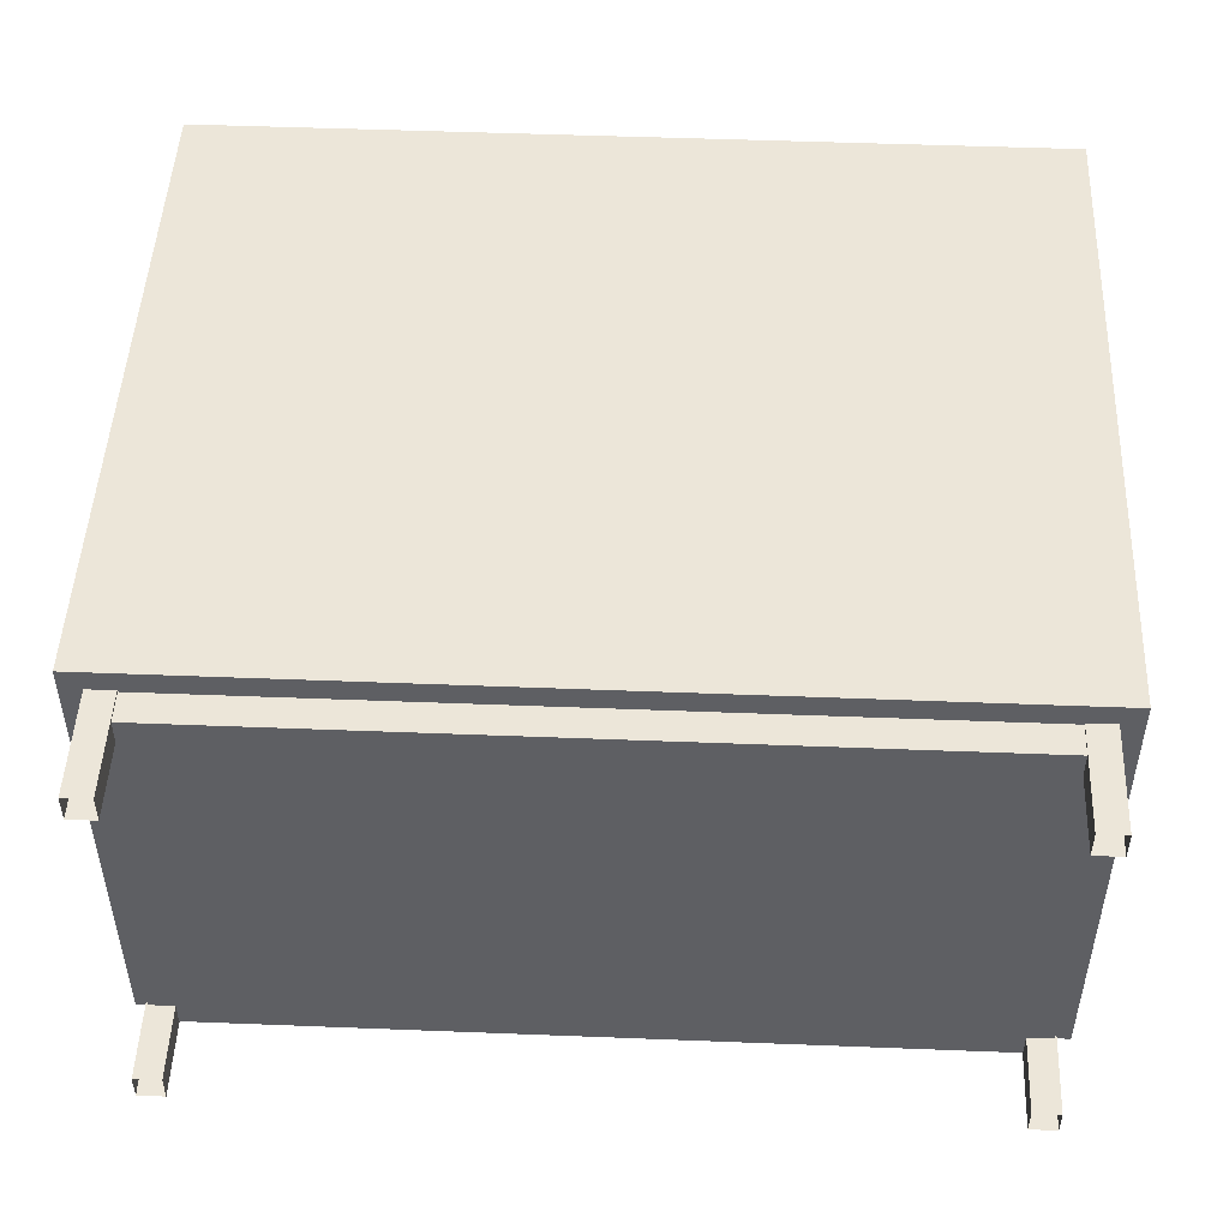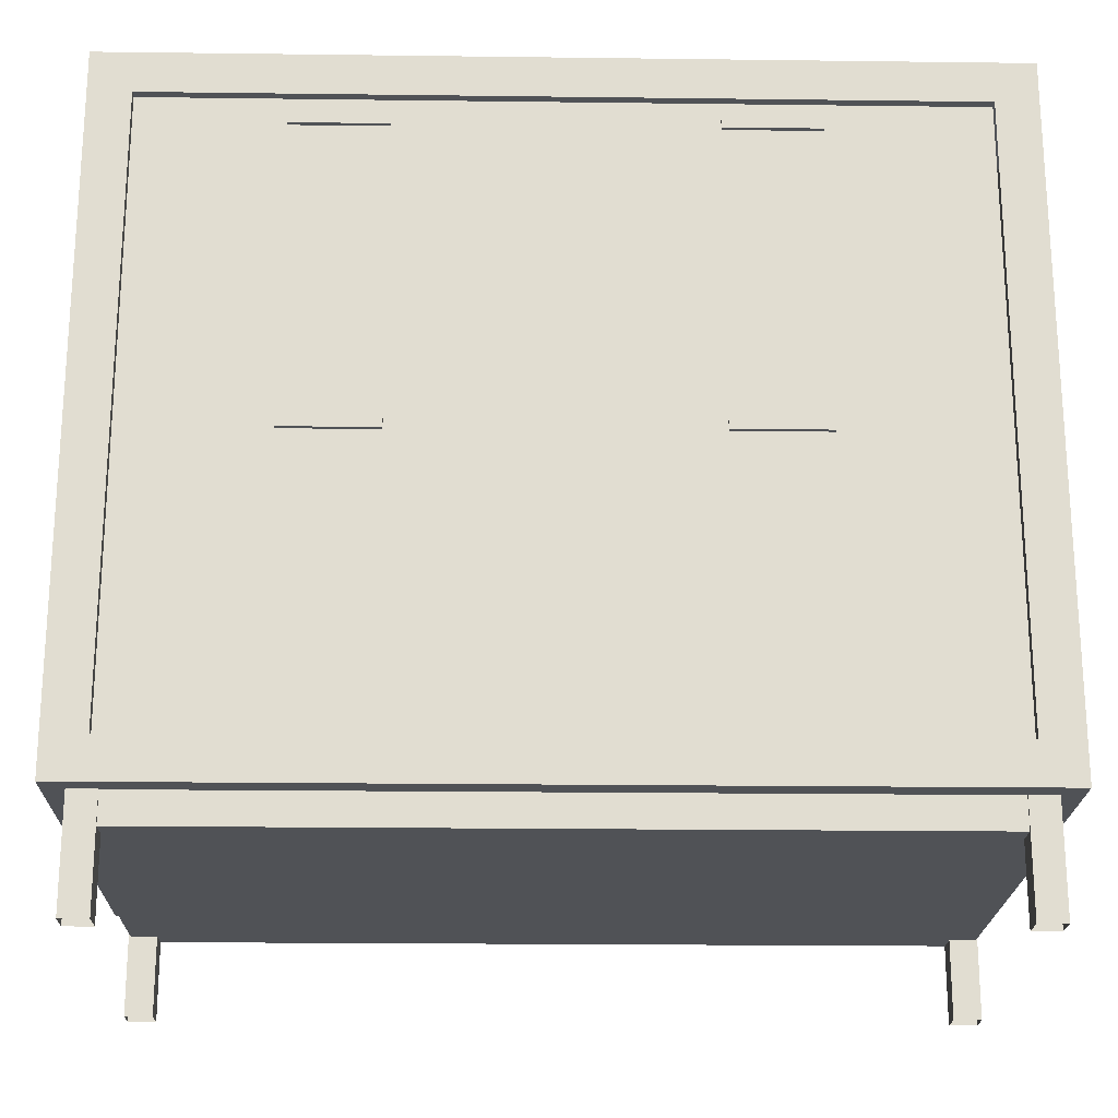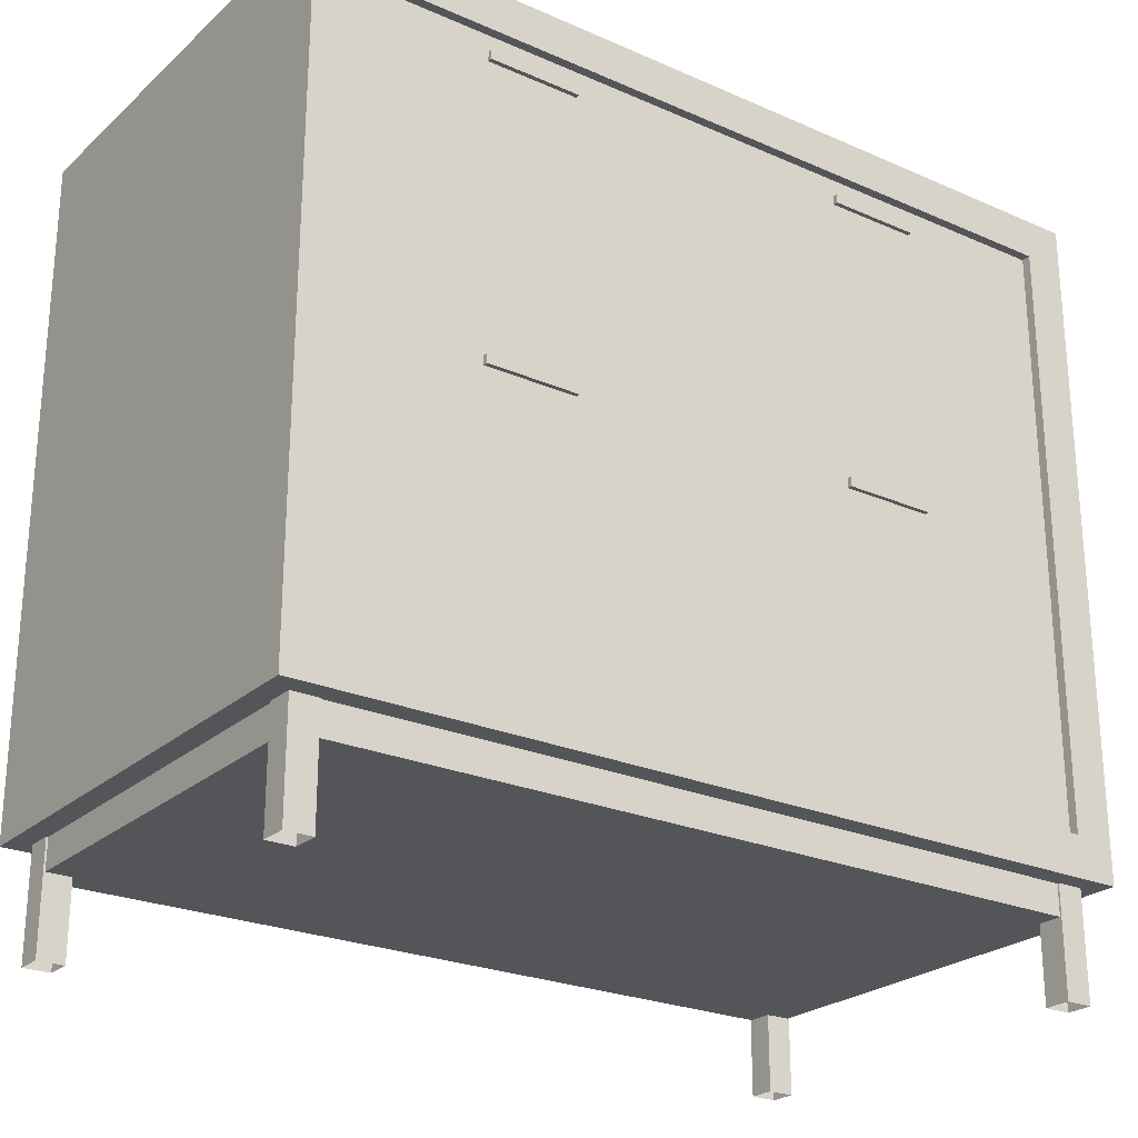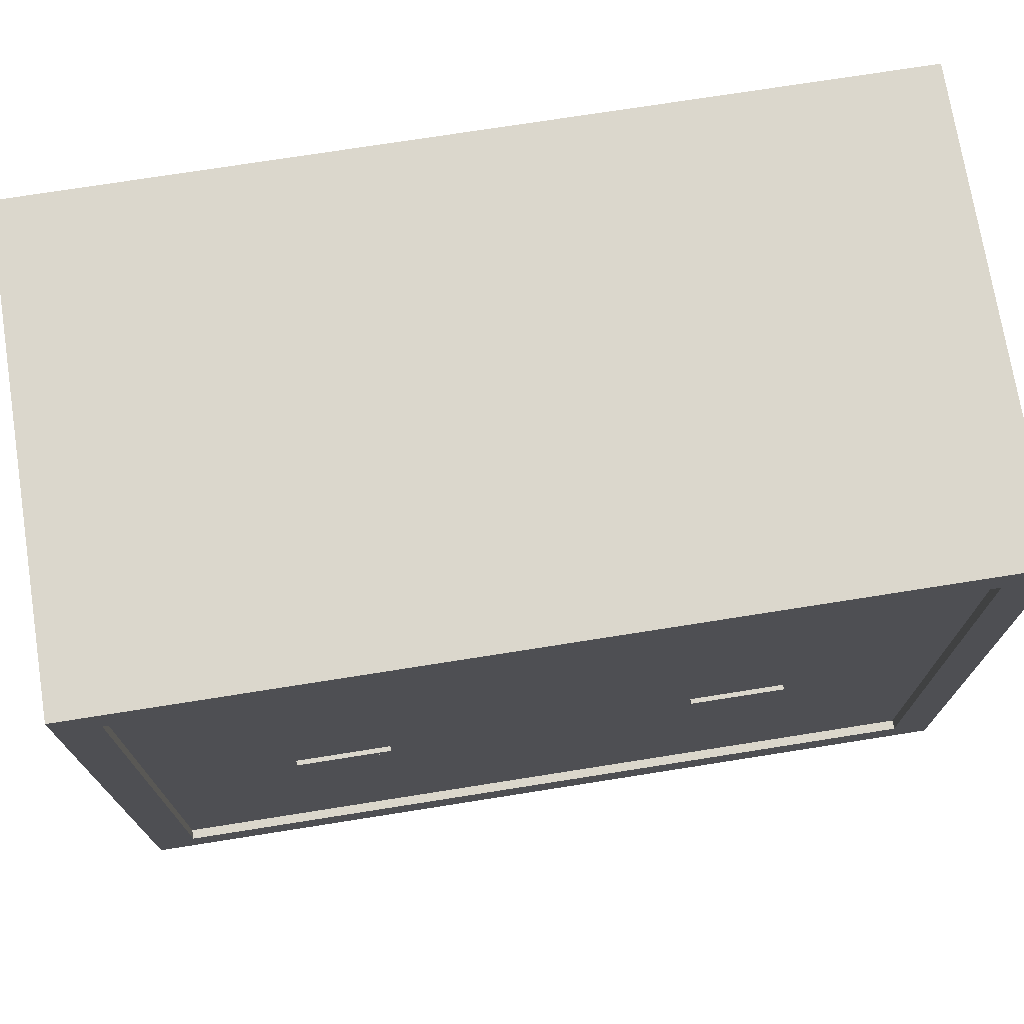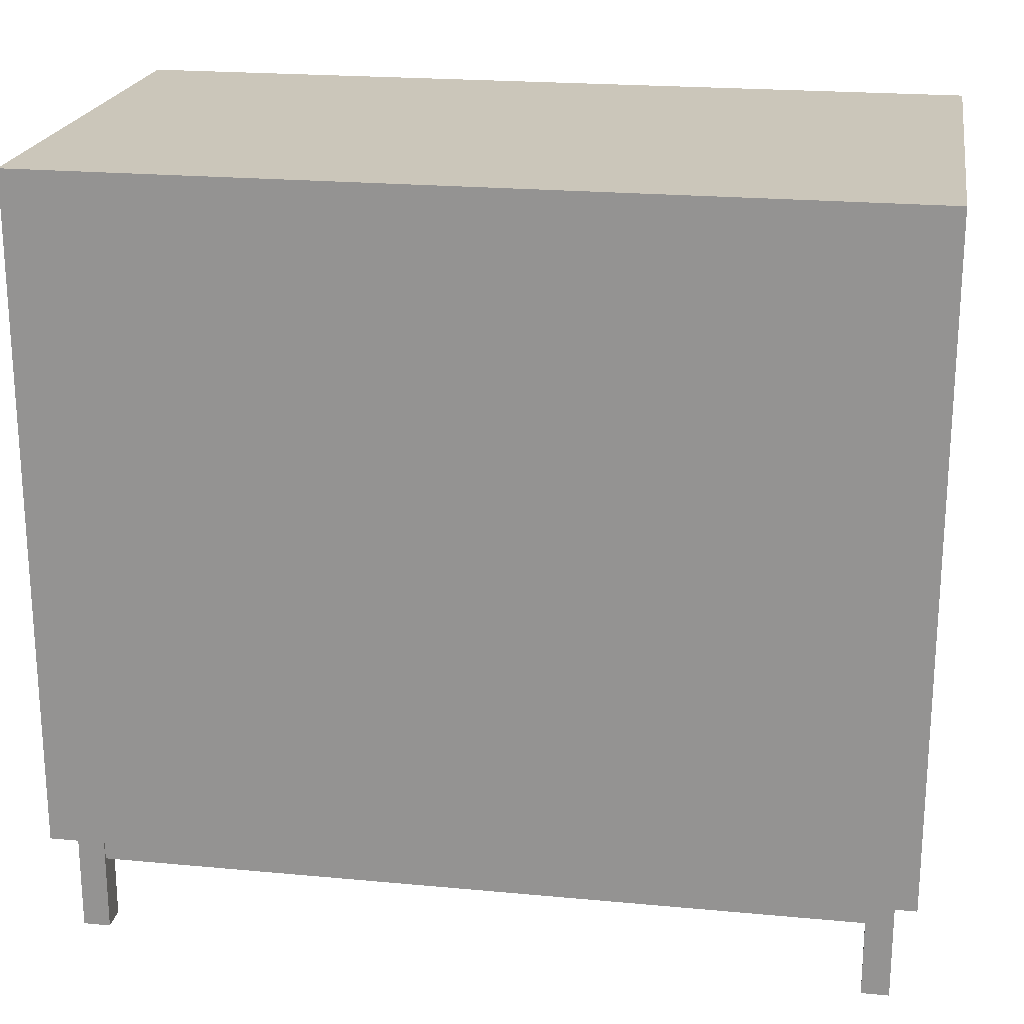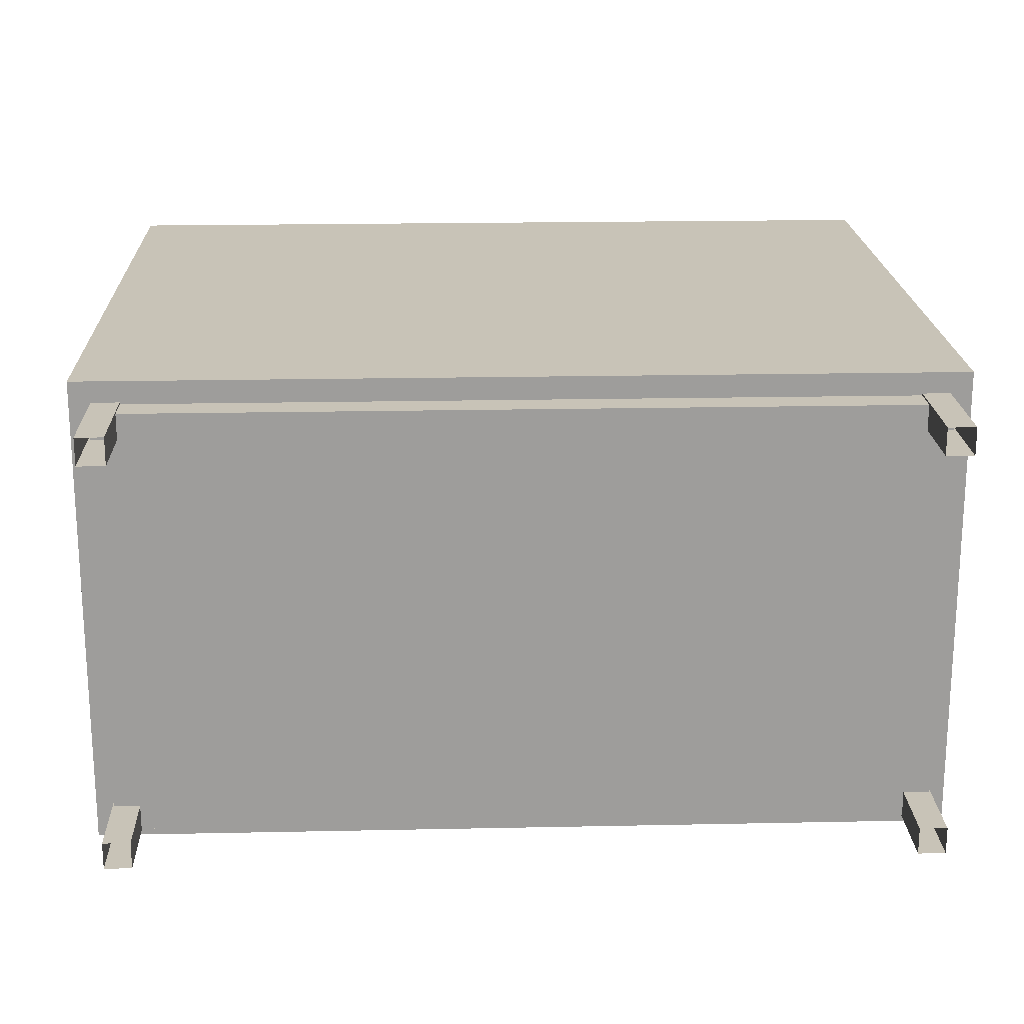
<metadata>
{"format":"obj","ext":"obj","renderer":"f3d","projection":"perspective","resolution":1024,"background":"white","views":[{"elev":48.8,"azim":2.5,"up":"+Z"},{"elev":-20.9,"azim":178.7,"up":"+Y"},{"elev":-24.6,"azim":144.4,"up":"+Y"},{"elev":73.2,"azim":171.0,"up":"+Y"},{"elev":21.2,"azim":9.5,"up":"+Y"},{"elev":19.7,"azim":-2.2,"up":"+Z"}]}
</metadata>
<code>
v -0.3365 -0.1484 0.2342
v -0.3149 -0.2671 0.2342
v -0.3149 -0.1484 0.2342
v -0.3365 -0.2671 0.2342
v -0.3149 -0.1484 0.2558
v -0.3365 -0.2671 0.2558
v -0.3149 -0.2671 0.2558
v -0.3365 -0.1484 0.2558
v -0.3206 0.3271 -0.1058
v 0.295 0.3271 -0.09846
v -0.3206 0.3271 -0.09846
v 0.295 0.3271 -0.1058
v 0.1848 0.3132 -0.09846
v -0.353 0.3595 -0.1058
v 0.295 0.089 -0.1058
v 0.1848 0.3058 -0.09846
v 0.1113 0.3132 -0.09846
v 0.3274 0.3595 -0.1058
v -0.353 -0.1815 -0.1058
v 0.295 0.089 -0.09846
v 0.295 -0.1491 -0.1058
v -0.3206 0.089 -0.09846
v 0.1848 0.3132 -0.1021
v -0.1246 0.3132 -0.09846
v -0.353 0.3595 0.2723
v -0.3206 0.089 -0.1058
v -0.353 -0.1815 0.2723
v 0.1113 0.3058 -0.09846
v 0.1848 0.3058 -0.1021
v 0.1113 0.3132 -0.1021
v -0.1246 0.3058 -0.09846
v -0.1981 0.3132 -0.09846
v 0.3274 -0.1802 -0.1058
v 0.3274 0.3595 0.2723
v -0.3206 -0.1491 -0.1058
v -0.335 -0.1815 0.2543
v 0.295 -0.1491 -0.09846
v 0.1848 0.07756 -0.09846
v 0.1113 0.3058 -0.1021
v -0.1246 0.3132 -0.1021
v 0.3274 -0.1802 0.2723
v 0.3274 -0.1815 0.2723
v -0.3206 -0.1491 -0.09846
v -0.335 -0.1815 -0.08779
v 0.1848 0.07022 -0.09846
v 0.1113 0.07756 -0.09846
v -0.1981 0.3058 -0.09846
v -0.1246 0.3058 -0.1021
v -0.1981 0.3132 -0.1021
v 0.3274 -0.1815 -0.1058
v 0.3094 -0.1815 0.2543
v 0.3094 -0.1815 -0.08779
v -0.335 -0.2059 -0.08779
v 0.1848 0.07756 -0.1021
v -0.1246 0.07864 -0.09846
v -0.1981 0.3058 -0.1021
v -0.1981 0.07864 -0.09846
v 0.3094 -0.2059 0.2543
v -0.335 -0.2059 0.2543
v 0.1113 0.07022 -0.09846
v 0.1848 0.07022 -0.1021
v 0.1113 0.07756 -0.1021
v -0.1246 0.0713 -0.09846
v -0.1981 0.0713 -0.09846
v 0.3094 -0.2059 -0.08779
v 0.1113 0.07022 -0.1021
v -0.1246 0.07864 -0.1021
v -0.1981 0.0713 -0.1021
v -0.1246 0.0713 -0.1021
v -0.1981 0.07864 -0.1021
v 0.2892 -0.2671 0.2558
v 0.3108 -0.1239 0.2558
v 0.3108 -0.2671 0.2558
v 0.2892 -0.1239 0.2558
v 0.3108 -0.2671 0.2342
v 0.2892 -0.1239 0.2342
v 0.3108 -0.1239 0.2342
v 0.2892 -0.2671 0.2342
v 0.2892 -0.2671 -0.06768
v 0.3108 -0.1227 -0.06768
v 0.3108 -0.2671 -0.06768
v 0.2892 -0.1227 -0.06768
v 0.3108 -0.2671 -0.08924
v 0.2892 -0.1227 -0.08924
v 0.3108 -0.1227 -0.08924
v 0.2892 -0.2671 -0.08924
v -0.3365 -0.13 -0.08924
v -0.3149 -0.2671 -0.08924
v -0.3149 -0.13 -0.08924
v -0.3365 -0.2671 -0.08924
v -0.3149 -0.13 -0.06768
v -0.3365 -0.2671 -0.06768
v -0.3149 -0.2671 -0.06768
v -0.3365 -0.13 -0.06768
v 0.3274 0.3607 0.2723
g mesh1_mesh1-geometry
f 1 2 3
f 2 1 4
f 2 5 3
f 5 1 3
f 3 1 5
f 1 6 4
f 5 2 7
f 1 5 8
f 8 5 1
f 6 1 8
f 6 5 7
f 5 6 8
g mesh1_mesh1-geometry
f 3 2 1
f 4 1 2
f 3 5 2
f 4 6 1
f 7 2 5
f 8 1 6
f 7 5 6
f 8 6 5
g mesh2_mesh2-geometry
f 9 10 11
f 10 9 12
f 11 10 9
f 12 9 10
f 10 13 11
f 11 13 10
f 14 12 9
f 9 12 14
f 15 10 12
f 12 10 15
f 13 10 16
f 16 10 13
f 11 13 17
f 17 13 11
f 18 12 14
f 14 12 18
f 14 9 19
f 19 9 14
f 10 15 20
f 20 15 10
f 12 21 15
f 15 21 12
f 10 22 16
f 16 22 10
f 16 23 13
f 13 23 16
f 23 17 13
f 13 17 23
f 11 17 24
f 24 17 11
f 12 18 21
f 21 18 12
f 25 18 14
f 14 18 25
f 26 19 9
f 9 19 26
f 14 27 19
f 21 20 15
f 15 20 21
f 22 10 20
f 20 10 22
f 16 22 28
f 28 22 16
f 23 16 29
f 29 16 23
f 17 23 30
f 30 23 17
f 24 17 31
f 31 17 24
f 11 24 32
f 32 24 11
f 33 21 18
f 18 21 33
f 18 25 34
f 34 25 18
f 27 14 25
f 35 19 26
f 26 19 35
f 36 27 19
f 19 27 36
f 20 21 37
f 37 21 20
f 20 38 22
f 22 38 20
f 28 22 17
f 17 22 28
f 39 16 28
f 28 16 39
f 16 39 29
f 29 39 16
f 29 23 39
f 30 39 23
f 39 17 30
f 30 17 39
f 17 22 31
f 31 22 17
f 31 40 24
f 24 40 31
f 40 32 24
f 24 32 40
f 11 32 22
f 22 32 11
f 33 19 21
f 21 19 33
f 33 34 18
f 25 41 34
f 34 41 25
f 42 25 27
f 27 25 42
f 21 19 35
f 35 19 21
f 26 43 35
f 35 43 26
f 27 36 42
f 42 36 27
f 36 19 44
f 44 19 36
f 21 43 37
f 37 43 21
f 43 20 37
f 37 20 43
f 38 20 45
f 45 20 38
f 22 38 46
f 46 38 22
f 17 39 28
f 28 39 17
f 31 22 47
f 47 22 31
f 40 31 48
f 48 31 40
f 32 40 49
f 49 40 32
f 47 22 32
f 32 22 47
f 19 33 50
f 50 33 19
f 34 33 41
f 41 25 42
f 42 25 41
f 43 21 35
f 35 21 43
f 43 26 22
f 22 26 43
f 51 42 36
f 36 42 51
f 44 19 52
f 52 19 44
f 44 36 53
f 20 43 45
f 45 43 20
f 45 54 38
f 38 54 45
f 54 46 38
f 38 46 54
f 22 46 55
f 55 46 22
f 56 31 47
f 47 31 56
f 31 56 48
f 48 56 31
f 48 40 56
f 49 56 40
f 56 32 49
f 49 32 56
f 32 56 47
f 47 56 32
f 33 42 50
f 50 42 33
f 50 52 19
f 19 52 50
f 42 33 41
f 41 33 42
f 22 57 43
f 43 57 22
f 42 51 50
f 50 51 42
f 51 58 36
f 44 53 52
f 59 53 36
f 45 43 60
f 60 43 45
f 54 45 61
f 61 45 54
f 46 54 62
f 62 54 46
f 55 46 63
f 63 46 55
f 22 55 57
f 57 55 22
f 50 51 52
f 52 51 50
f 64 43 57
f 57 43 64
f 59 36 58
f 51 52 58
f 65 52 53
f 53 58 59
f 59 58 53
f 60 43 46
f 46 43 60
f 66 45 60
f 60 45 66
f 45 66 61
f 61 66 45
f 61 54 66
f 62 66 54
f 66 46 62
f 62 46 66
f 46 43 63
f 63 43 46
f 63 67 55
f 55 67 63
f 67 57 55
f 55 57 67
f 63 43 64
f 64 43 63
f 57 68 64
f 64 68 57
f 65 58 52
f 58 53 65
f 65 53 58
f 46 66 60
f 60 66 46
f 67 63 69
f 69 63 67
f 57 67 70
f 70 67 57
f 68 63 64
f 64 63 68
f 68 57 70
f 70 57 68
f 63 68 69
f 69 68 63
f 69 67 68
f 70 68 67
g mesh2_mesh2-geometry
f 19 27 14
f 25 14 27
f 18 34 33
f 41 33 34
f 53 36 44
f 36 58 51
f 52 53 44
f 36 53 59
f 58 36 59
f 58 52 51
f 53 52 65
f 52 58 65
g mesh2_mesh2-geometry
f 39 23 29
f 23 39 30
f 56 40 48
f 40 56 49
f 66 54 61
f 54 66 62
f 68 67 69
f 67 68 70
g mesh3_mesh3-geometry
f 71 72 73
f 72 71 74
f 72 75 73
f 71 76 74
f 76 72 74
f 74 72 76
f 75 72 77
f 76 71 78
f 72 76 77
f 77 76 72
f 76 75 77
f 75 76 78
g mesh3_mesh3-geometry
f 73 72 71
f 74 71 72
f 73 75 72
f 74 76 71
f 77 72 75
f 78 71 76
f 77 75 76
f 78 76 75
g mesh4_mesh4-geometry
f 79 80 81
f 80 79 82
f 80 83 81
f 79 84 82
f 84 80 82
f 82 80 84
f 83 80 85
f 84 79 86
f 80 84 85
f 85 84 80
f 84 83 85
f 83 84 86
g mesh4_mesh4-geometry
f 81 80 79
f 82 79 80
f 81 83 80
f 82 84 79
f 85 80 83
f 86 79 84
f 85 83 84
f 86 84 83
g mesh5_mesh5-geometry
f 87 88 89
f 88 87 90
f 88 91 89
f 91 87 89
f 89 87 91
f 87 92 90
f 91 88 93
f 87 91 94
f 94 91 87
f 92 87 94
f 92 91 93
f 91 92 94
g mesh5_mesh5-geometry
f 89 88 87
f 90 87 88
f 89 91 88
f 90 92 87
f 93 88 91
f 94 87 92
f 93 91 92
f 94 92 91
g mesh6_mesh6-geometry
l 41 34
l 33 41
l 42 41
l 34 95
l 34 25
l 18 34
l 33 18
l 50 33
l 50 42
l 27 42
l 27 25
l 25 14
l 14 18
l 50 19
l 19 27
l 19 14
g mesh7_mesh7-geometry
l 94 91
g mesh8_mesh8-geometry
l 67 69
l 55 67
l 68 69
l 63 69
l 55 63
l 55 57
l 64 68
l 70 68
l 64 63
l 57 64
l 57 70
g mesh9_mesh9-geometry
l 9 12
l 12 10
l 12 15
l 11 10
l 10 20
l 15 20
l 15 21
l 20 22
l 20 37
l 21 35
l 21 37
l 43 22
l 37 43
l 35 26
l 35 43
g mesh10_mesh10-geometry
l 60 66
l 46 60
l 60 45
l 38 46
l 46 62
l 38 45
l 45 61
l 38 54
g mesh11_mesh11-geometry
l 31 24
l 31 47
l 31 48
l 24 32
l 24 40
l 32 47
l 47 56
l 32 49
g mesh12_mesh12-geometry
l 65 58
l 58 59
l 59 53
g mesh13_mesh13-geometry
l 28 39
l 28 16
l 17 28
l 16 29
l 16 13
l 17 30
l 13 17
l 29 23
l 13 23
g mesh14_mesh14-geometry
l 8 1
l 5 8
l 3 5
g mesh15_mesh15-geometry
l 77 72
l 77 76
l 76 74
g mesh16_mesh16-geometry
l 36 44
l 51 36
l 52 51

</code>
